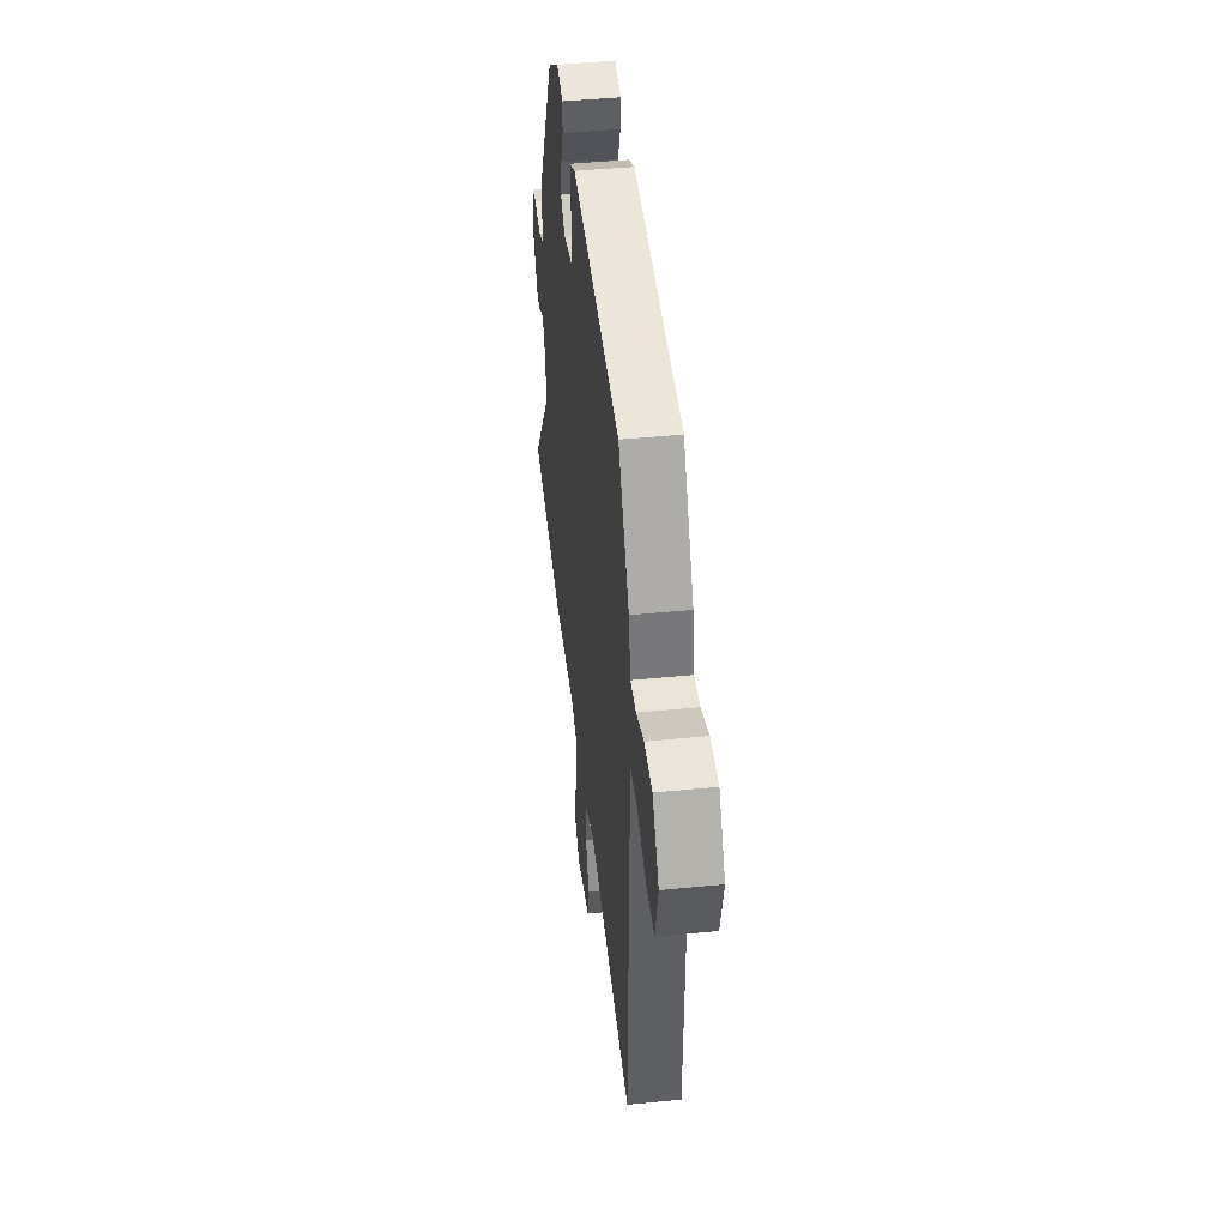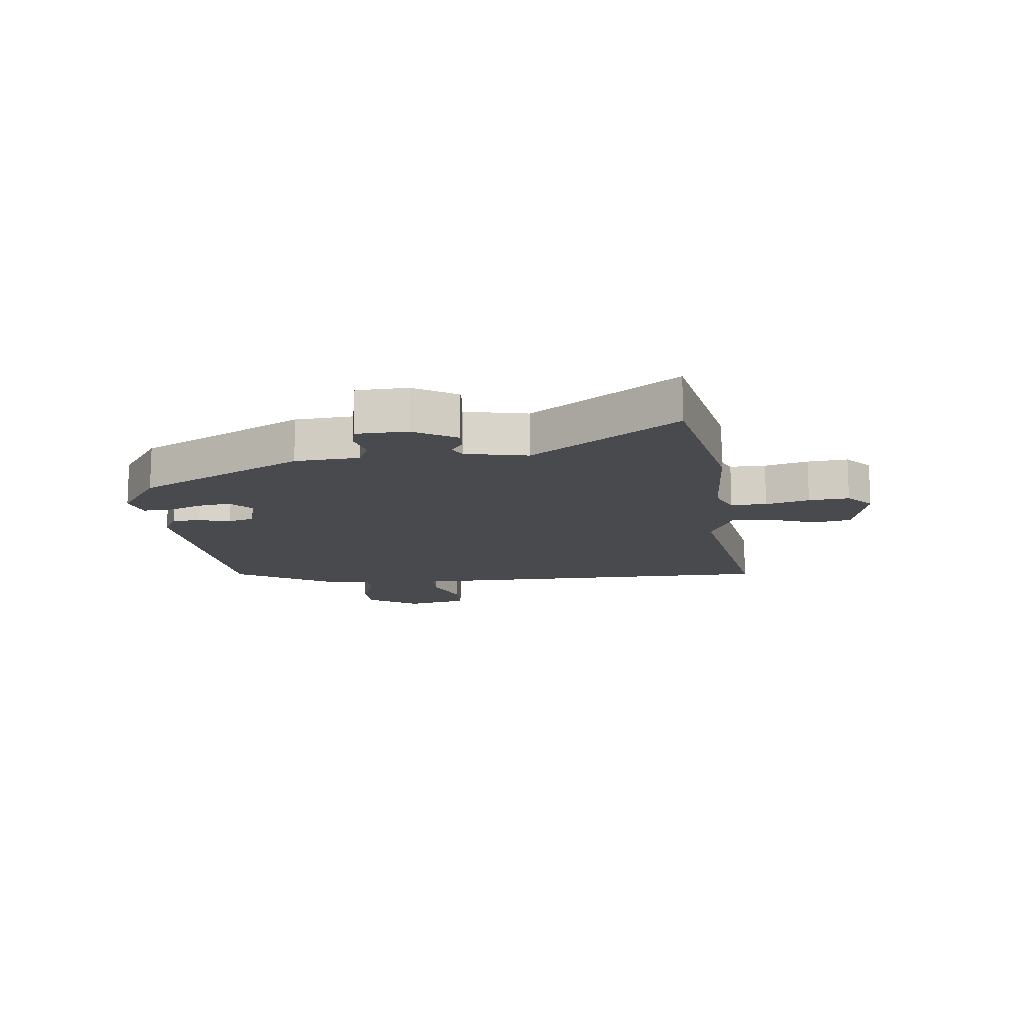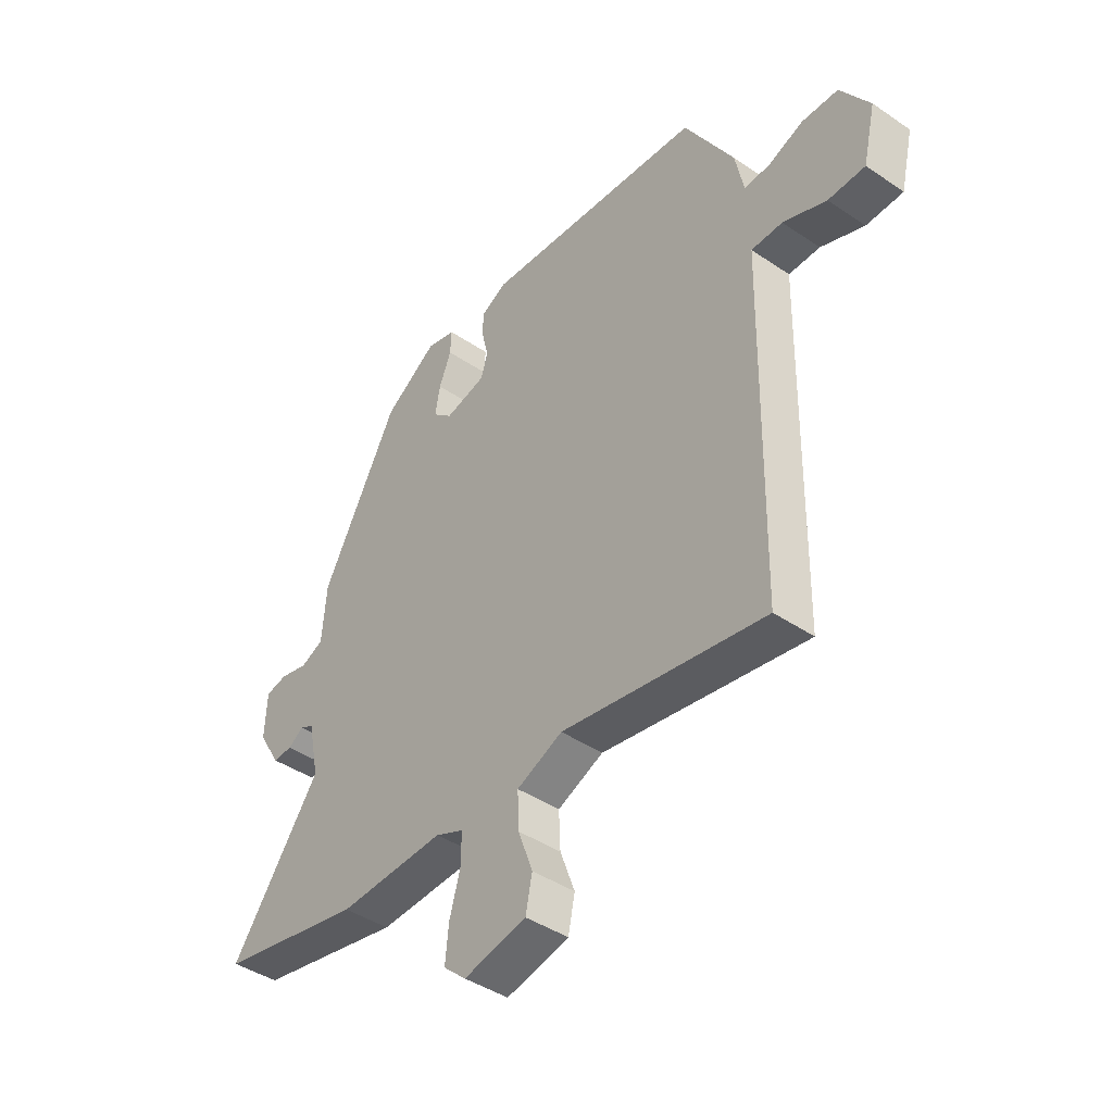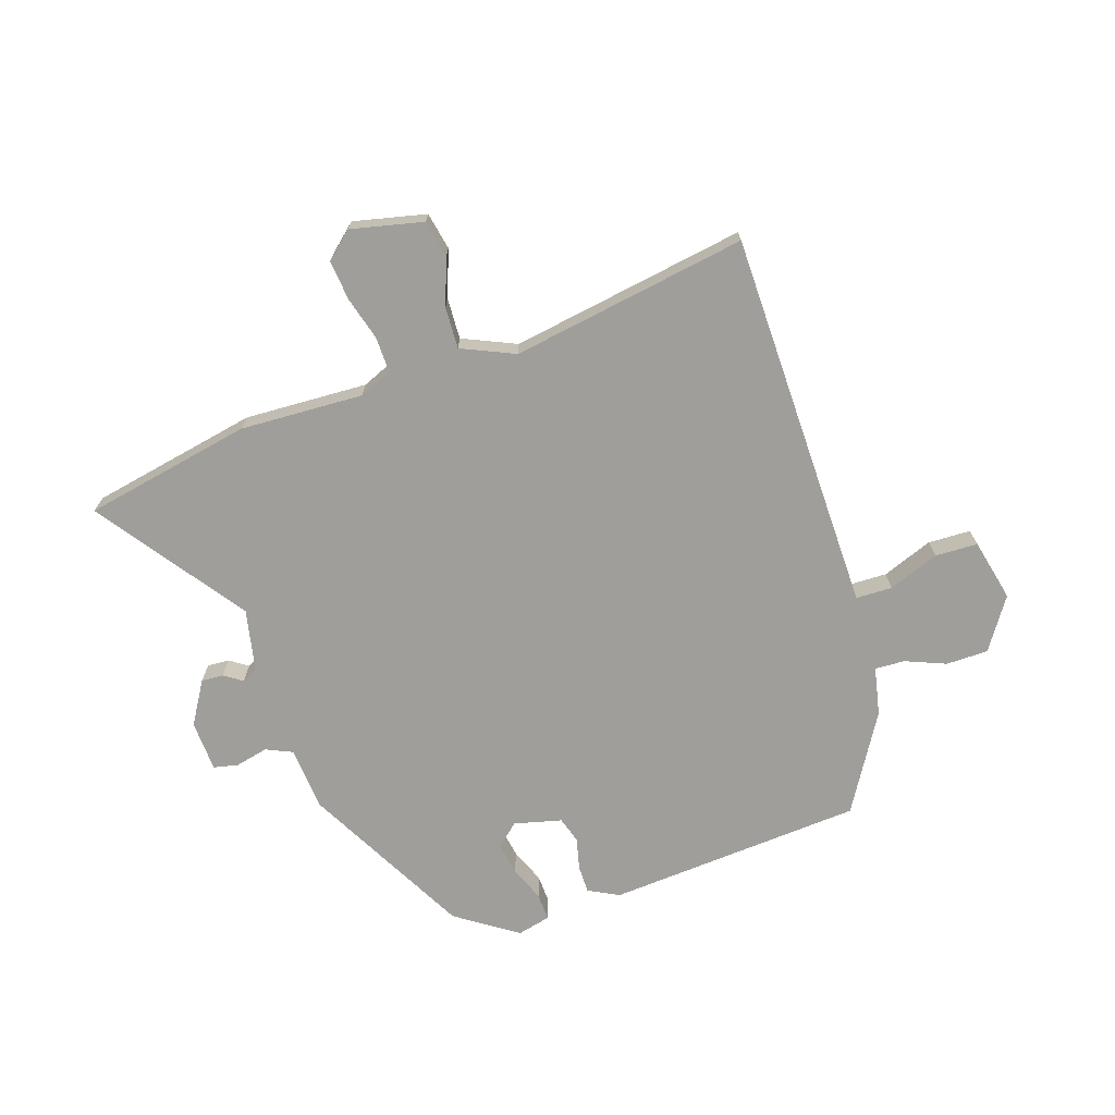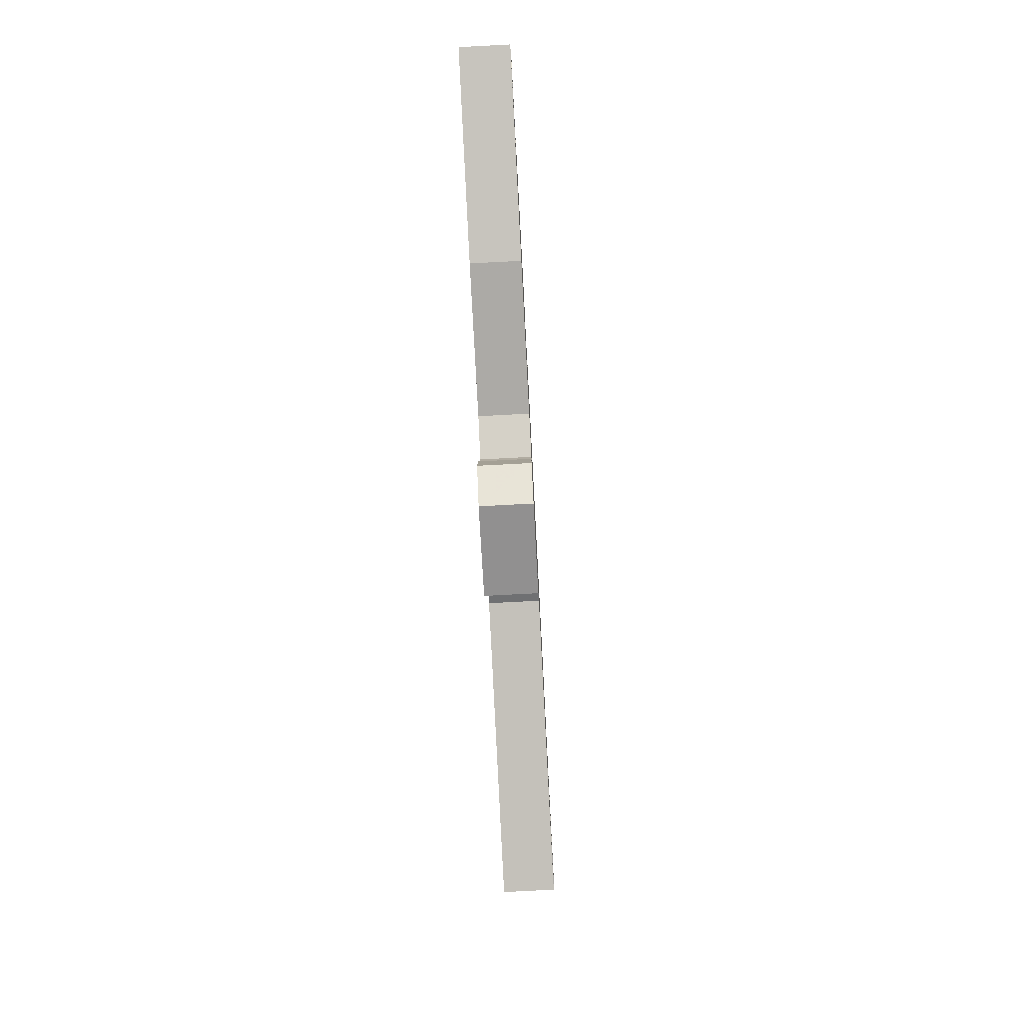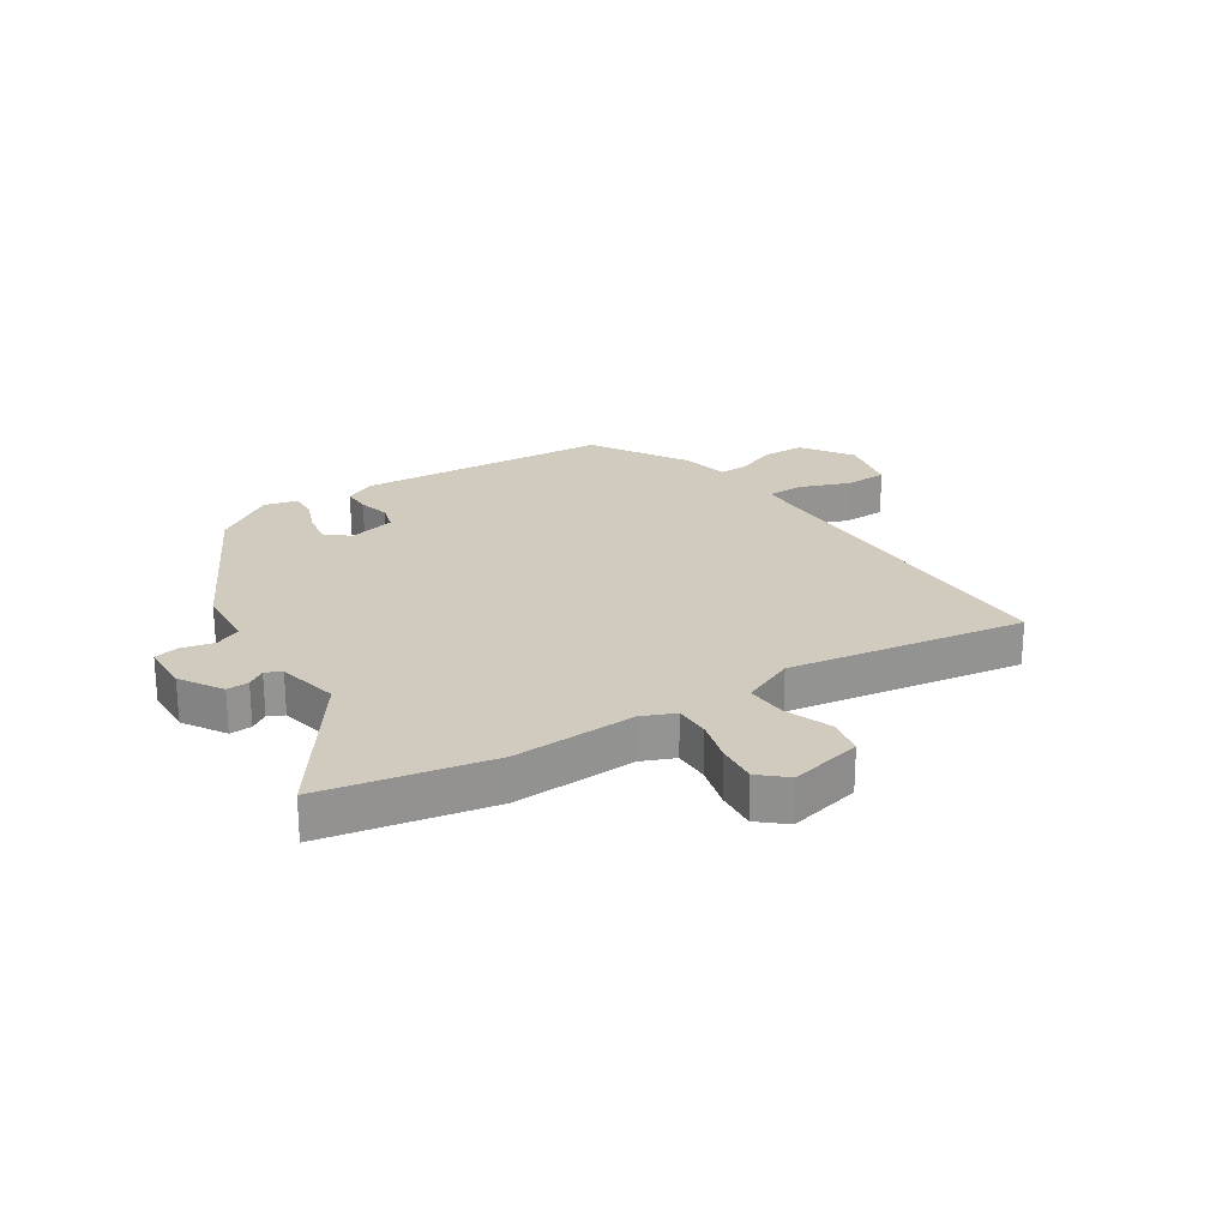
<metadata>
{"format":"obj","ext":"obj","renderer":"f3d","projection":"perspective","resolution":1024,"background":"white","views":[{"elev":44.5,"azim":-96.6,"up":"+Z"},{"elev":-13.3,"azim":96.1,"up":"+Y"},{"elev":-42.4,"azim":-129.1,"up":"+Z"},{"elev":-70.8,"azim":-161.8,"up":"+Y"},{"elev":-78.4,"azim":93.0,"up":"+Z"},{"elev":23.4,"azim":146.6,"up":"+Y"}]}
</metadata>
<code>
v 0.37 0.07 0.453
v 0.521 0.07 0.17
v 0.53 0.07 0.06
v 0.575 0.07 0.04
v 0.631 0.07 0.053
v 0.673 0.07 0.044
v 0.677 0.07 -0.043
v 0.633 0.07 -0.116
v 0.595 0.07 -0.114
v 0.564 0.07 -0.093
v 0.537 0.07 -0.107
v 0.515 0.07 -0.213
v 0.693 0.07 -0.462
v 0.406 0.07 -0.519
v 0.195 0.07 -0.51
v 0.139 0.07 -0.534
v 0.14 0.07 -0.595
v 0.161 0.07 -0.669
v 0.168 0.07 -0.738
v 0.123 0.07 -0.778
v -0.001 0.07 -0.75
v -0.014 0.07 -0.686
v 0.015 0.07 -0.607
v 0.018 0.07 -0.536
v -0.073 0.07 -0.496
v -0.476 0.07 -0.562
v -0.485 0.07 -0.017
v -0.487 0.07 0.091
v -0.549 0.07 0.092
v -0.635 0.07 0.059
v -0.708 0.07 0.061
v -0.733 0.07 0.168
v -0.675 0.07 0.256
v -0.603 0.07 0.257
v -0.534 0.07 0.229
v -0.483 0.07 0.227
v -0.466 0.07 0.31
v -0.368 0.07 0.475
v 0.071 0.07 0.507
v 0.123 0.07 0.48
v 0.123 0.07 0.432
v 0.11 0.07 0.378
v 0.124 0.07 0.333
v 0.205 0.07 0.313
v 0.244 0.07 0.347
v 0.234 0.07 0.403
v 0.21 0.07 0.463
v 0.208 0.07 0.51
v 0.265 0.07 0.524
v 0.37 0 0.453
v 0.521 0 0.17
v 0.53 0 0.06
v 0.575 0 0.04
v 0.631 0 0.053
v 0.673 0 0.044
v 0.677 0 -0.043
v 0.633 0 -0.116
v 0.595 0 -0.114
v 0.564 0 -0.093
v 0.537 0 -0.107
v 0.515 0 -0.213
v 0.693 0 -0.462
v 0.406 0 -0.519
v 0.195 0 -0.51
v 0.139 0 -0.534
v 0.14 0 -0.595
v 0.161 0 -0.669
v 0.168 0 -0.738
v 0.123 0 -0.778
v -0.001 0 -0.75
v -0.014 0 -0.686
v 0.015 0 -0.607
v 0.018 0 -0.536
v -0.073 0 -0.496
v -0.476 0 -0.562
v -0.485 0 -0.017
v -0.487 0 0.091
v -0.549 0 0.092
v -0.635 0 0.059
v -0.708 0 0.061
v -0.733 0 0.168
v -0.675 0 0.256
v -0.603 0 0.257
v -0.534 0 0.229
v -0.483 0 0.227
v -0.466 0 0.31
v -0.368 0 0.475
v 0.071 0 0.507
v 0.123 0 0.48
v 0.123 0 0.432
v 0.11 0 0.378
v 0.124 0 0.333
v 0.205 0 0.313
v 0.244 0 0.347
v 0.234 0 0.403
v 0.21 0 0.463
v 0.208 0 0.51
v 0.265 0 0.524
f 1 2 3
f 49 1 3
f 48 49 3
f 47 48 3
f 46 47 3
f 45 46 3
f 44 45 3
f 43 44 3
f 40 41 42
f 39 40 42
f 38 39 42
f 37 38 42
f 36 37 42
f 36 42 43
f 33 34 35
f 32 33 35
f 31 32 35
f 30 31 35
f 29 30 35
f 28 29 35 36
f 36 43 3
f 28 36 3
f 27 28 3
f 21 22 23
f 20 21 23
f 19 20 23
f 18 19 23
f 17 18 23
f 16 17 23 24
f 15 16 24 25
f 14 15 25
f 13 14 25
f 12 13 25
f 8 9 10
f 7 8 10
f 6 7 10
f 5 6 10
f 4 5 10
f 4 10 11
f 3 4 11
f 25 26 27
f 12 25 27
f 11 12 27
f 3 11 27
f 52 51 50
f 52 50 98
f 52 98 97
f 52 97 96
f 52 96 95
f 52 95 94
f 52 94 93
f 52 93 92
f 91 90 89
f 91 89 88
f 91 88 87
f 91 87 86
f 91 86 85
f 92 91 85
f 84 83 82
f 84 82 81
f 84 81 80
f 84 80 79
f 84 79 78
f 85 84 78 77
f 52 92 85
f 52 85 77
f 52 77 76
f 72 71 70
f 72 70 69
f 72 69 68
f 72 68 67
f 72 67 66
f 73 72 66 65
f 74 73 65 64
f 74 64 63
f 74 63 62
f 74 62 61
f 59 58 57
f 59 57 56
f 59 56 55
f 59 55 54
f 59 54 53
f 60 59 53
f 60 53 52
f 76 75 74
f 76 74 61
f 76 61 60
f 76 60 52
f 1 50 51 2
f 2 51 52 3
f 3 52 53 4
f 4 53 54 5
f 5 54 55 6
f 6 55 56 7
f 7 56 57 8
f 8 57 58 9
f 9 58 59 10
f 10 59 60 11
f 11 60 61 12
f 12 61 62 13
f 13 62 63 14
f 14 63 64 15
f 15 64 65 16
f 16 65 66 17
f 17 66 67 18
f 18 67 68 19
f 19 68 69 20
f 20 69 70 21
f 21 70 71 22
f 22 71 72 23
f 23 72 73 24
f 24 73 74 25
f 25 74 75 26
f 26 75 76 27
f 27 76 77 28
f 28 77 78 29
f 29 78 79 30
f 30 79 80 31
f 31 80 81 32
f 32 81 82 33
f 33 82 83 34
f 34 83 84 35
f 35 84 85 36
f 36 85 86 37
f 37 86 87 38
f 38 87 88 39
f 39 88 89 40
f 40 89 90 41
f 41 90 91 42
f 42 91 92 43
f 43 92 93 44
f 44 93 94 45
f 45 94 95 46
f 46 95 96 47
f 47 96 97 48
f 48 97 98 49
f 49 98 50 1

</code>
